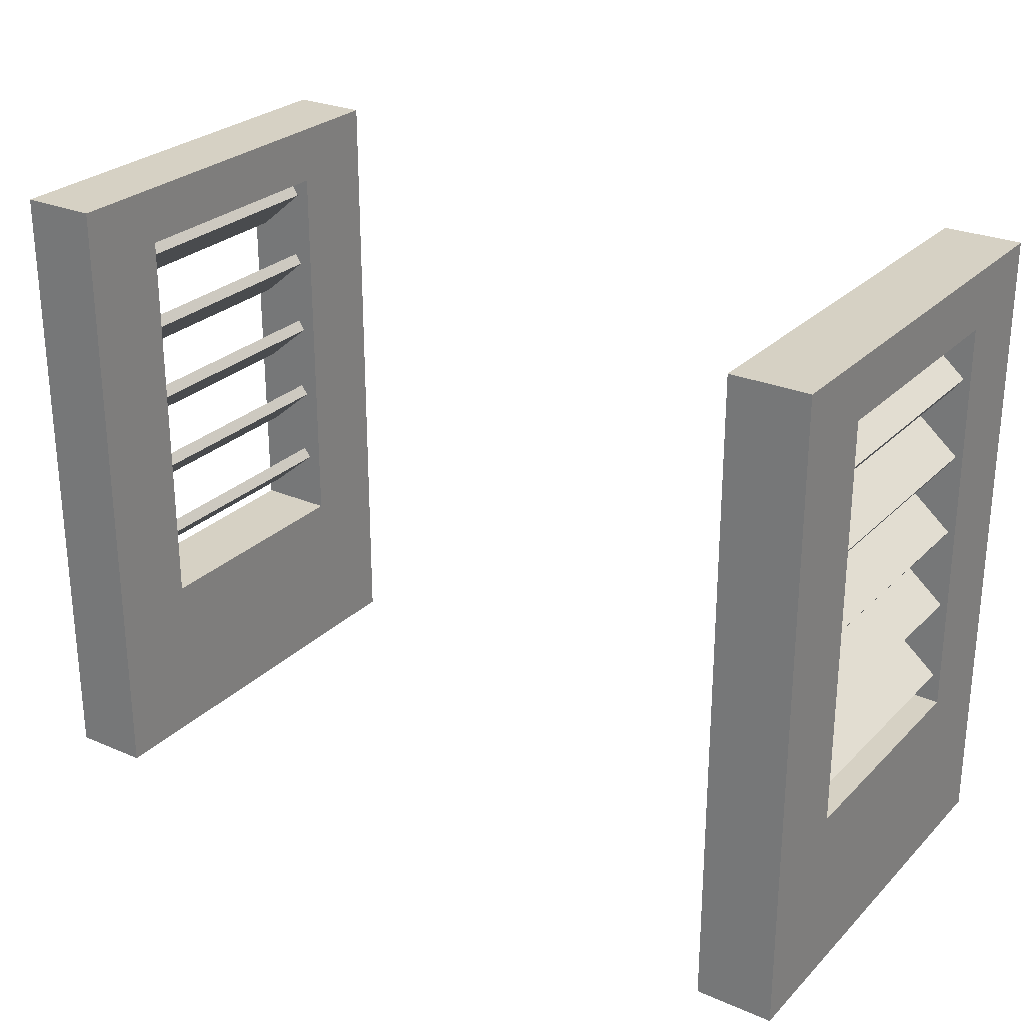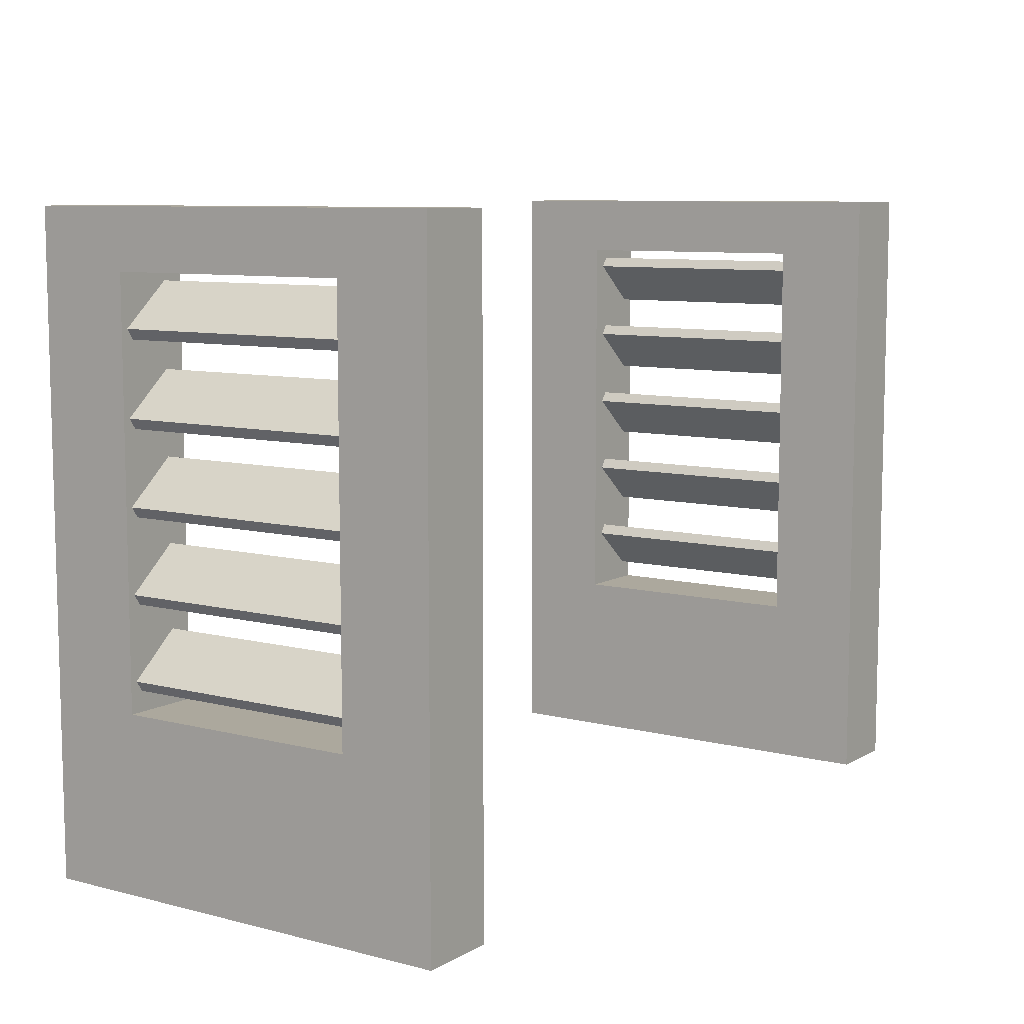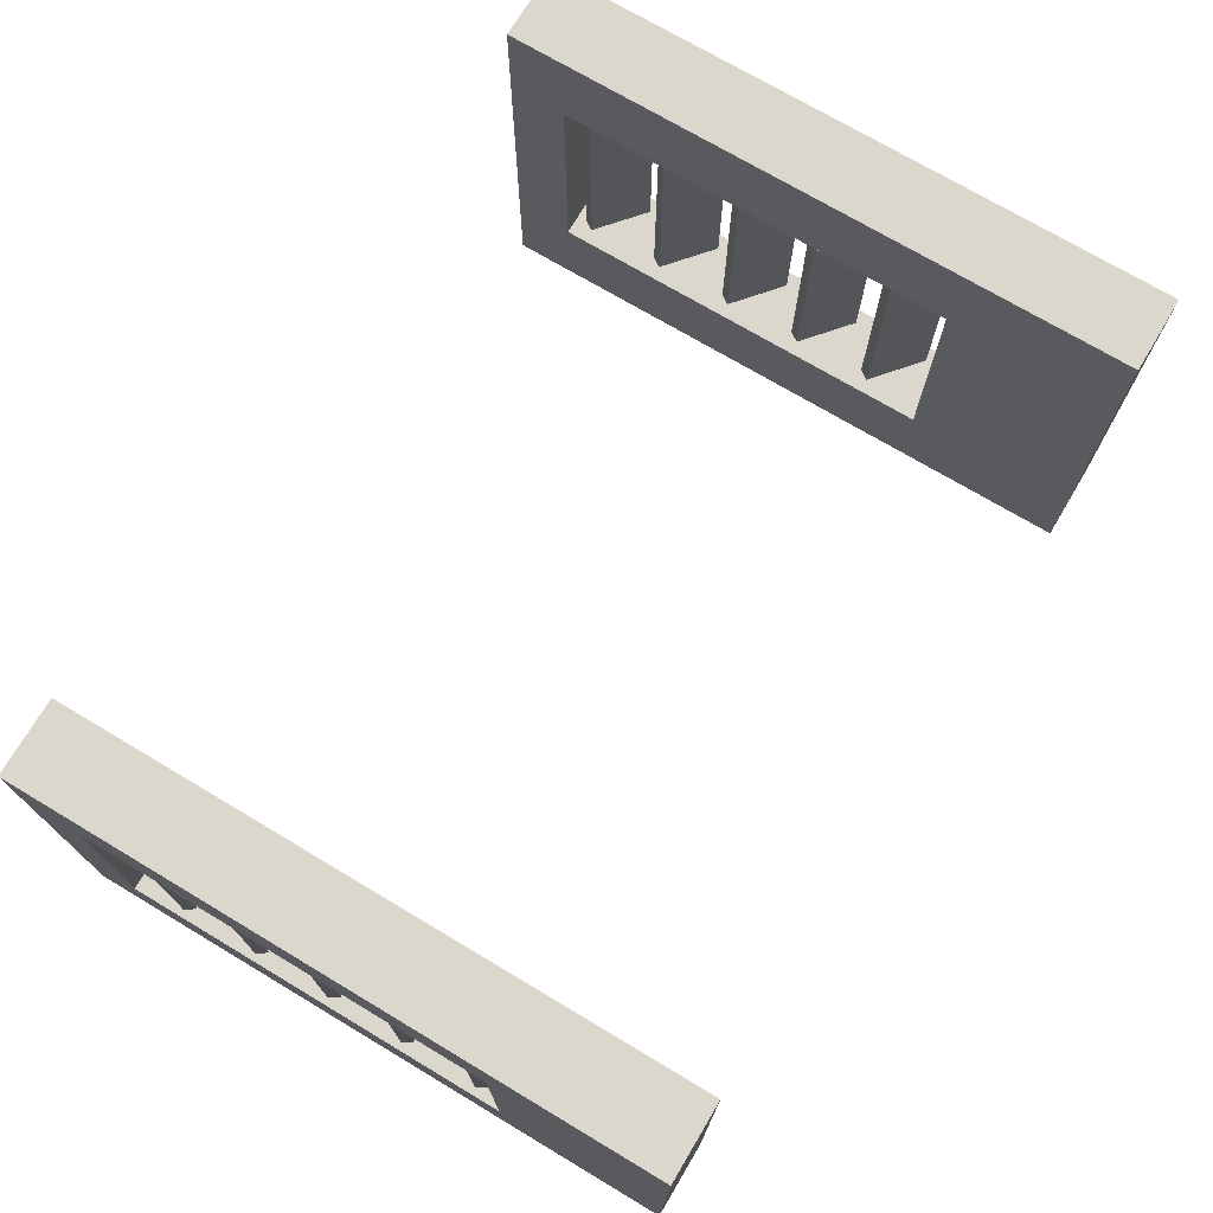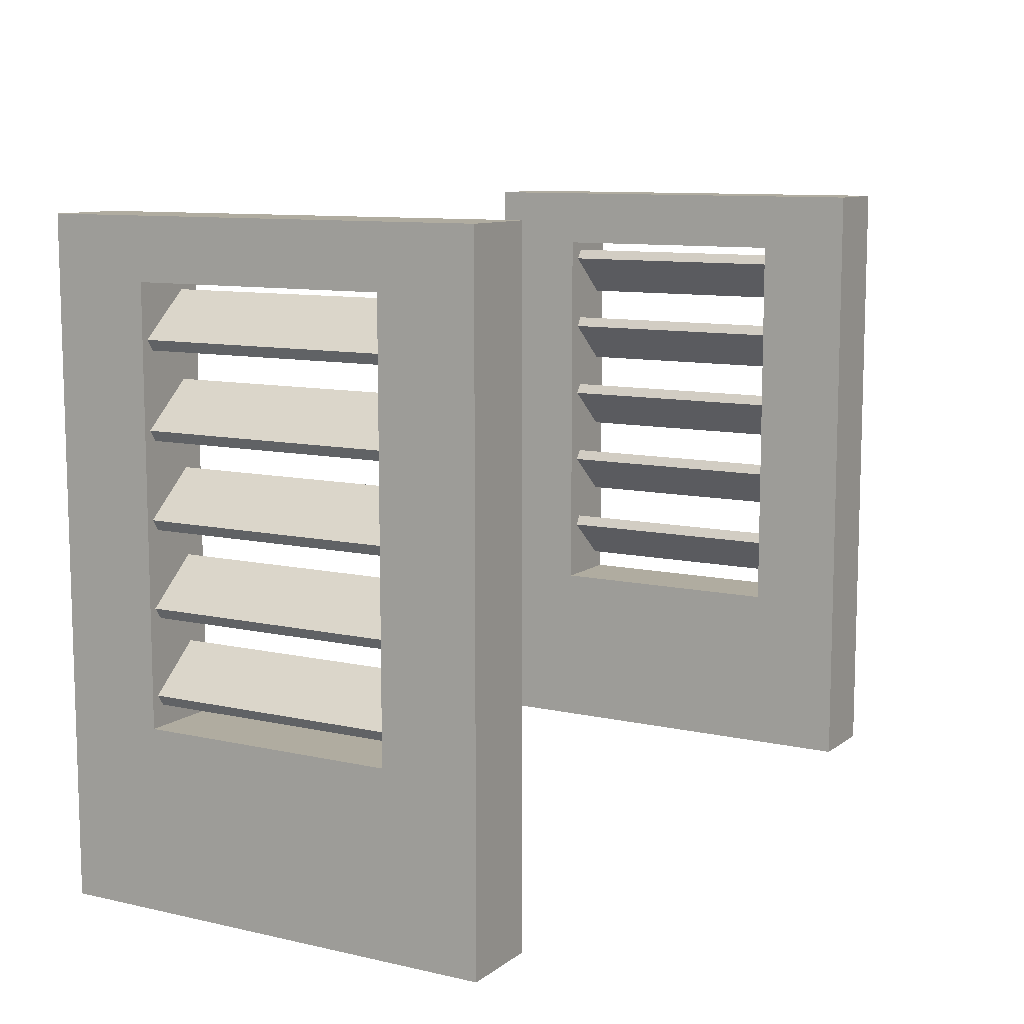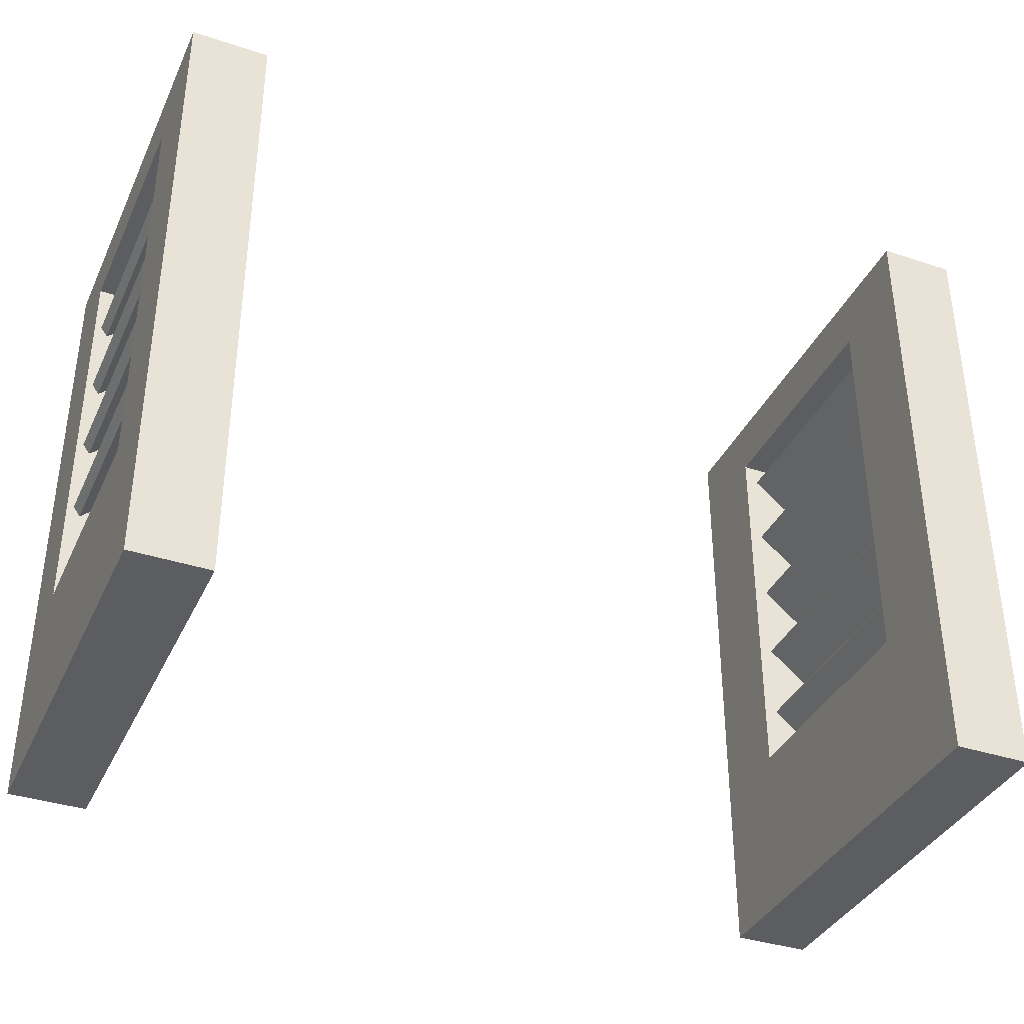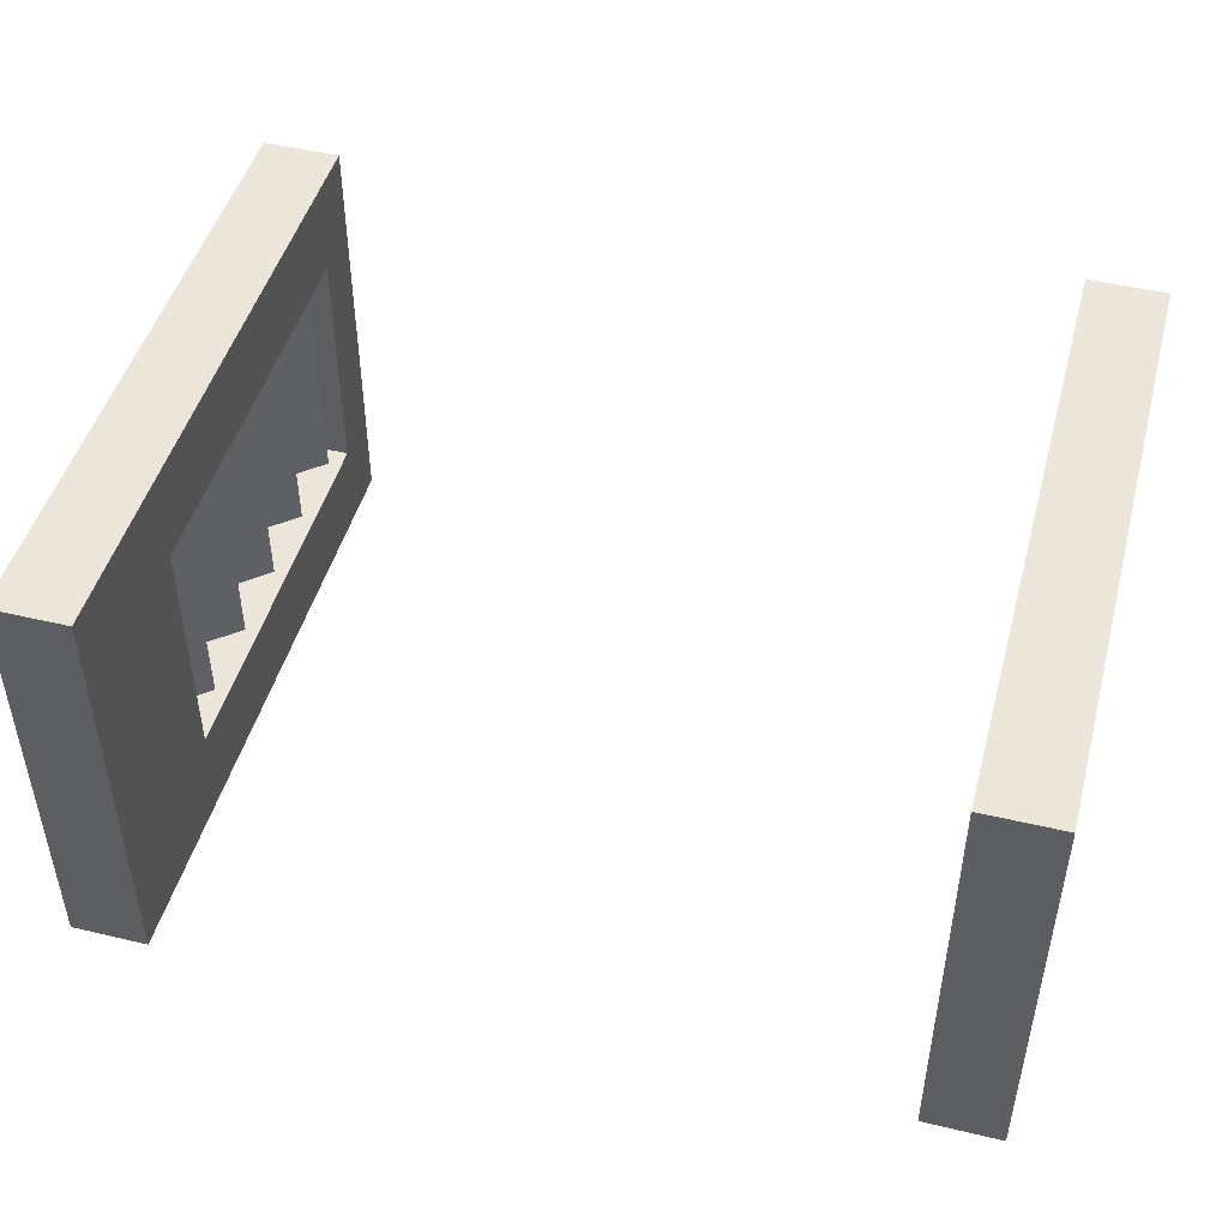
<metadata>
{"format":"obj","ext":"obj","renderer":"f3d","projection":"perspective","resolution":1024,"background":"white","views":[{"elev":26.7,"azim":34.0,"up":"+Y"},{"elev":8.6,"azim":-55.5,"up":"+Y"},{"elev":72.9,"azim":-59.2,"up":"+Z"},{"elev":10.0,"azim":120.0,"up":"+Y"},{"elev":-37.1,"azim":-23.0,"up":"+Y"},{"elev":47.2,"azim":15.0,"up":"+Z"}]}
</metadata>
<code>
o Frame.003
v 1.593 2.823 1.925
v 1.593 0 1.925
v 1.935 2.823 1.925
v 1.935 0 1.925
v 1.593 2.823 0
v 1.593 0 0
v 1.935 2.823 0
v 1.935 0 0
v 1.935 0.77 0.4125
v 1.593 0.77 0.4125
v 1.935 2.567 0.4125
v 1.593 2.567 0.4125
v 1.935 2.567 1.512
v 1.593 2.567 1.512
v 1.935 0.77 1.512
v 1.593 0.77 1.512
v 1.686 2.524 0.4125
v 1.655 2.479 0.4125
v 1.904 2.339 0.4125
v 1.873 2.295 0.4125
v 1.686 2.524 1.512
v 1.655 2.479 1.512
v 1.904 2.339 1.512
v 1.873 2.295 1.512
v 1.764 2.387 1.512
v 1.795 2.431 0.4125
v 1.795 2.431 1.512
v 1.764 2.387 0.4125
v 1.686 2.164 0.4125
v 1.655 2.12 0.4125
v 1.904 1.98 0.4125
v 1.873 1.935 0.4125
v 1.686 2.164 1.512
v 1.655 2.12 1.512
v 1.904 1.98 1.512
v 1.873 1.935 1.512
v 1.764 2.028 1.512
v 1.795 2.072 0.4125
v 1.795 2.072 1.512
v 1.764 2.028 0.4125
v 1.686 1.805 0.4125
v 1.655 1.761 0.4125
v 1.904 1.621 0.4125
v 1.873 1.576 0.4125
v 1.686 1.805 1.512
v 1.655 1.761 1.512
v 1.904 1.621 1.512
v 1.873 1.576 1.512
v 1.764 1.668 1.512
v 1.795 1.713 0.4125
v 1.795 1.713 1.512
v 1.764 1.668 0.4125
v 1.686 1.446 0.4125
v 1.655 1.401 0.4125
v 1.904 1.261 0.4125
v 1.873 1.217 0.4125
v 1.686 1.446 1.512
v 1.655 1.401 1.512
v 1.904 1.261 1.512
v 1.873 1.217 1.512
v 1.764 1.309 1.512
v 1.795 1.353 0.4125
v 1.795 1.353 1.512
v 1.764 1.309 0.4125
v 1.686 1.086 0.4125
v 1.655 1.042 0.4125
v 1.904 0.9019 0.4125
v 1.873 0.8574 0.4125
v 1.686 1.086 1.512
v 1.655 1.042 1.512
v 1.904 0.9019 1.512
v 1.873 0.8574 1.512
v 1.764 0.9497 1.512
v 1.795 0.9941 0.4125
v 1.795 0.9941 1.512
v 1.764 0.9497 0.4125
v -1.593 2.823 1.925
v -1.593 0 1.925
v -1.935 2.823 1.925
v -1.935 0 1.925
v -1.593 2.823 0
v -1.593 0 0
v -1.935 2.823 -0
v -1.935 0 -0
v -1.935 0.77 0.4125
v -1.593 0.77 0.4125
v -1.935 2.567 0.4125
v -1.593 2.567 0.4125
v -1.935 2.567 1.512
v -1.593 2.567 1.512
v -1.935 0.77 1.512
v -1.593 0.77 1.512
v -1.686 2.524 1.512
v -1.655 2.479 1.512
v -1.904 2.339 1.512
v -1.873 2.295 1.512
v -1.686 2.524 0.4125
v -1.655 2.479 0.4125
v -1.904 2.339 0.4125
v -1.873 2.295 0.4125
v -1.764 2.387 0.4125
v -1.795 2.431 1.512
v -1.795 2.431 0.4125
v -1.764 2.387 1.512
v -1.686 2.164 1.512
v -1.655 2.12 1.512
v -1.904 1.98 1.512
v -1.873 1.935 1.512
v -1.686 2.164 0.4125
v -1.655 2.12 0.4125
v -1.904 1.98 0.4125
v -1.873 1.935 0.4125
v -1.764 2.028 0.4125
v -1.795 2.072 1.512
v -1.795 2.072 0.4125
v -1.764 2.028 1.512
v -1.686 1.805 1.512
v -1.655 1.761 1.512
v -1.904 1.621 1.512
v -1.873 1.576 1.512
v -1.686 1.805 0.4125
v -1.655 1.761 0.4125
v -1.904 1.621 0.4125
v -1.873 1.576 0.4125
v -1.764 1.668 0.4125
v -1.795 1.713 1.512
v -1.795 1.713 0.4125
v -1.764 1.668 1.512
v -1.686 1.446 1.512
v -1.655 1.401 1.512
v -1.904 1.261 1.512
v -1.873 1.217 1.512
v -1.686 1.446 0.4125
v -1.655 1.401 0.4125
v -1.904 1.261 0.4125
v -1.873 1.217 0.4125
v -1.764 1.309 0.4125
v -1.795 1.353 1.512
v -1.795 1.353 0.4125
v -1.764 1.309 1.512
v -1.686 1.086 1.512
v -1.655 1.042 1.512
v -1.904 0.9019 1.512
v -1.873 0.8574 1.512
v -1.686 1.086 0.4125
v -1.655 1.042 0.4125
v -1.904 0.9019 0.4125
v -1.873 0.8574 0.4125
v -1.764 0.9497 0.4125
v -1.795 0.9941 1.512
v -1.795 0.9941 0.4125
v -1.764 0.9497 1.512
f 5 3 1
f 4 15 8
f 7 6 8
f 2 8 6
f 1 4 2
f 6 10 2
f 10 11 9
f 14 5 1
f 13 12 14
f 11 3 7
f 15 14 16
f 9 16 10
f 5 7 3
f 4 3 15
f 3 13 15
f 15 9 8
f 7 5 6
f 2 4 8
f 1 3 4
f 6 5 10
f 5 12 10
f 10 16 2
f 10 12 11
f 1 2 16
f 14 12 5
f 1 16 14
f 13 11 12
f 7 8 9
f 11 13 3
f 7 9 11
f 15 13 14
f 9 15 16
f 27 19 26
f 19 24 20
f 27 22 25
f 28 24 25
f 26 20 28
f 21 18 22
f 17 28 18
f 18 25 22
f 23 25 24
f 21 26 17
f 27 23 19
f 19 23 24
f 27 21 22
f 28 20 24
f 26 19 20
f 21 17 18
f 17 26 28
f 18 28 25
f 23 27 25
f 21 27 26
f 39 31 38
f 31 36 32
f 39 34 37
f 40 36 37
f 38 32 40
f 33 30 34
f 29 40 30
f 30 37 34
f 35 37 36
f 33 38 29
f 39 35 31
f 31 35 36
f 39 33 34
f 40 32 36
f 38 31 32
f 33 29 30
f 29 38 40
f 30 40 37
f 35 39 37
f 33 39 38
f 51 43 50
f 43 48 44
f 51 46 49
f 52 48 49
f 50 44 52
f 45 42 46
f 41 52 42
f 42 49 46
f 47 49 48
f 45 50 41
f 51 47 43
f 43 47 48
f 51 45 46
f 52 44 48
f 50 43 44
f 45 41 42
f 41 50 52
f 42 52 49
f 47 51 49
f 45 51 50
f 63 55 62
f 55 60 56
f 63 58 61
f 64 60 61
f 62 56 64
f 57 54 58
f 53 64 54
f 54 61 58
f 59 61 60
f 57 62 53
f 63 59 55
f 55 59 60
f 63 57 58
f 64 56 60
f 62 55 56
f 57 53 54
f 53 62 64
f 54 64 61
f 59 63 61
f 57 63 62
f 75 67 74
f 67 72 68
f 75 70 73
f 76 72 73
f 74 68 76
f 69 66 70
f 65 76 66
f 66 73 70
f 71 73 72
f 69 74 65
f 75 71 67
f 67 71 72
f 75 69 70
f 76 68 72
f 74 67 68
f 69 65 66
f 65 74 76
f 66 76 73
f 71 75 73
f 69 75 74
f 81 79 77
f 80 91 84
f 83 82 84
f 78 84 82
f 77 80 78
f 82 86 78
f 86 87 85
f 90 81 77
f 89 88 90
f 87 79 83
f 91 90 92
f 85 92 86
f 81 83 79
f 80 79 91
f 79 89 91
f 91 85 84
f 83 81 82
f 78 80 84
f 77 79 80
f 82 81 86
f 81 88 86
f 86 92 78
f 86 88 87
f 77 78 92
f 90 88 81
f 77 92 90
f 89 87 88
f 83 84 85
f 87 89 79
f 83 85 87
f 91 89 90
f 85 91 92
f 103 95 102
f 95 100 96
f 103 98 101
f 104 100 101
f 102 96 104
f 97 94 98
f 93 104 94
f 94 101 98
f 99 101 100
f 97 102 93
f 103 99 95
f 95 99 100
f 103 97 98
f 104 96 100
f 102 95 96
f 97 93 94
f 93 102 104
f 94 104 101
f 99 103 101
f 97 103 102
f 115 107 114
f 107 112 108
f 115 110 113
f 116 112 113
f 114 108 116
f 109 106 110
f 105 116 106
f 106 113 110
f 111 113 112
f 109 114 105
f 115 111 107
f 107 111 112
f 115 109 110
f 116 108 112
f 114 107 108
f 109 105 106
f 105 114 116
f 106 116 113
f 111 115 113
f 109 115 114
f 127 119 126
f 119 124 120
f 127 122 125
f 128 124 125
f 126 120 128
f 121 118 122
f 117 128 118
f 118 125 122
f 123 125 124
f 121 126 117
f 127 123 119
f 119 123 124
f 127 121 122
f 128 120 124
f 126 119 120
f 121 117 118
f 117 126 128
f 118 128 125
f 123 127 125
f 121 127 126
f 139 131 138
f 131 136 132
f 139 134 137
f 140 136 137
f 138 132 140
f 133 130 134
f 129 140 130
f 130 137 134
f 135 137 136
f 133 138 129
f 139 135 131
f 131 135 136
f 139 133 134
f 140 132 136
f 138 131 132
f 133 129 130
f 129 138 140
f 130 140 137
f 135 139 137
f 133 139 138
f 151 143 150
f 143 148 144
f 151 146 149
f 152 148 149
f 150 144 152
f 145 142 146
f 141 152 142
f 142 149 146
f 147 149 148
f 145 150 141
f 151 147 143
f 143 147 148
f 151 145 146
f 152 144 148
f 150 143 144
f 145 141 142
f 141 150 152
f 142 152 149
f 147 151 149
f 145 151 150

</code>
